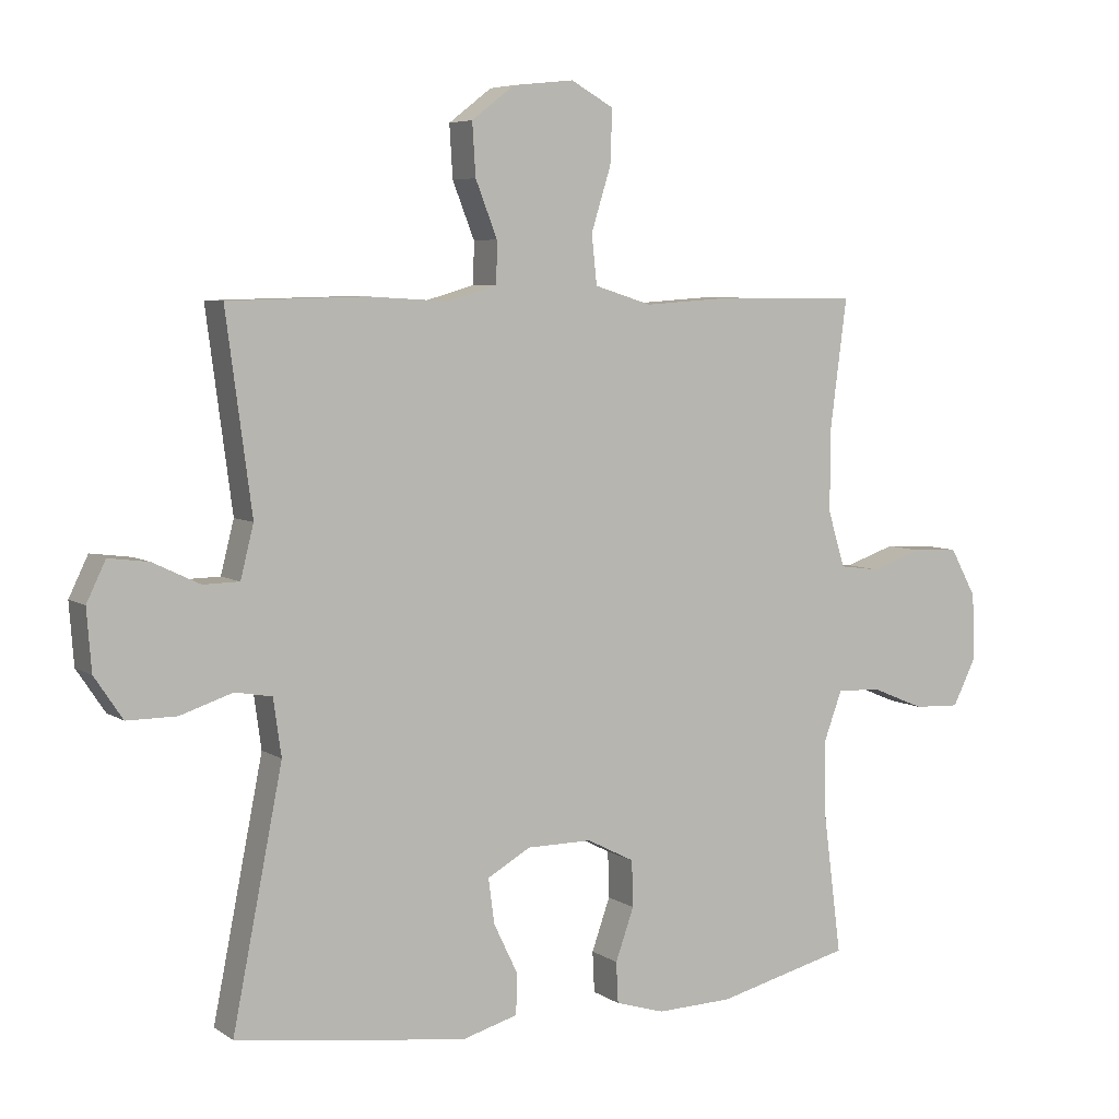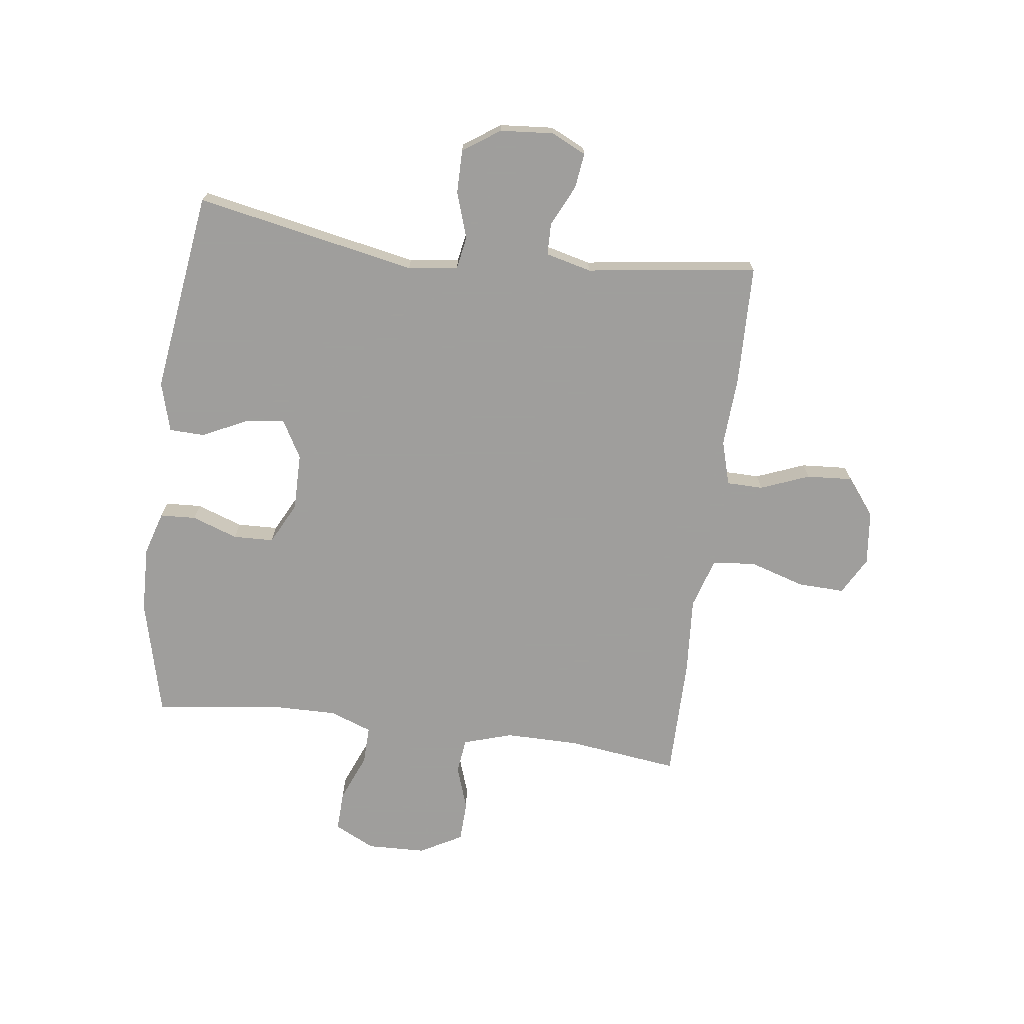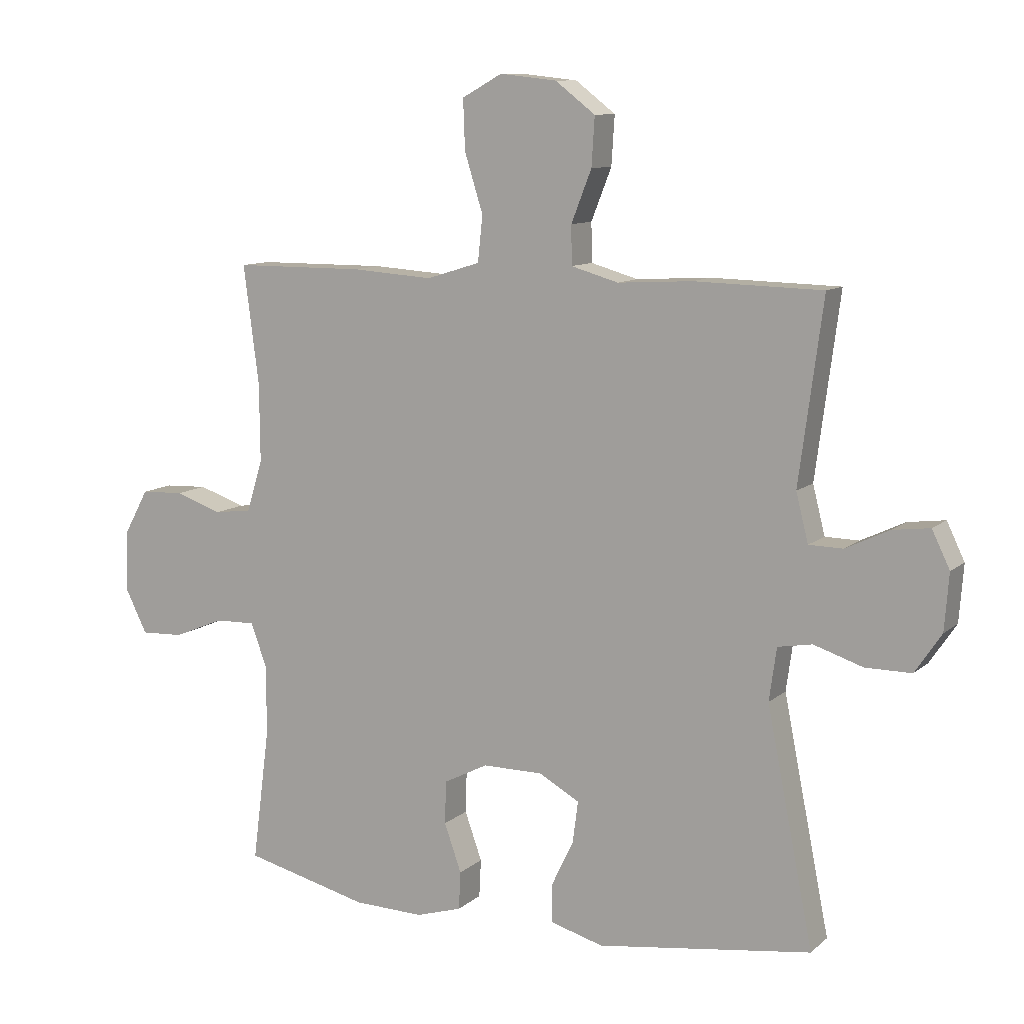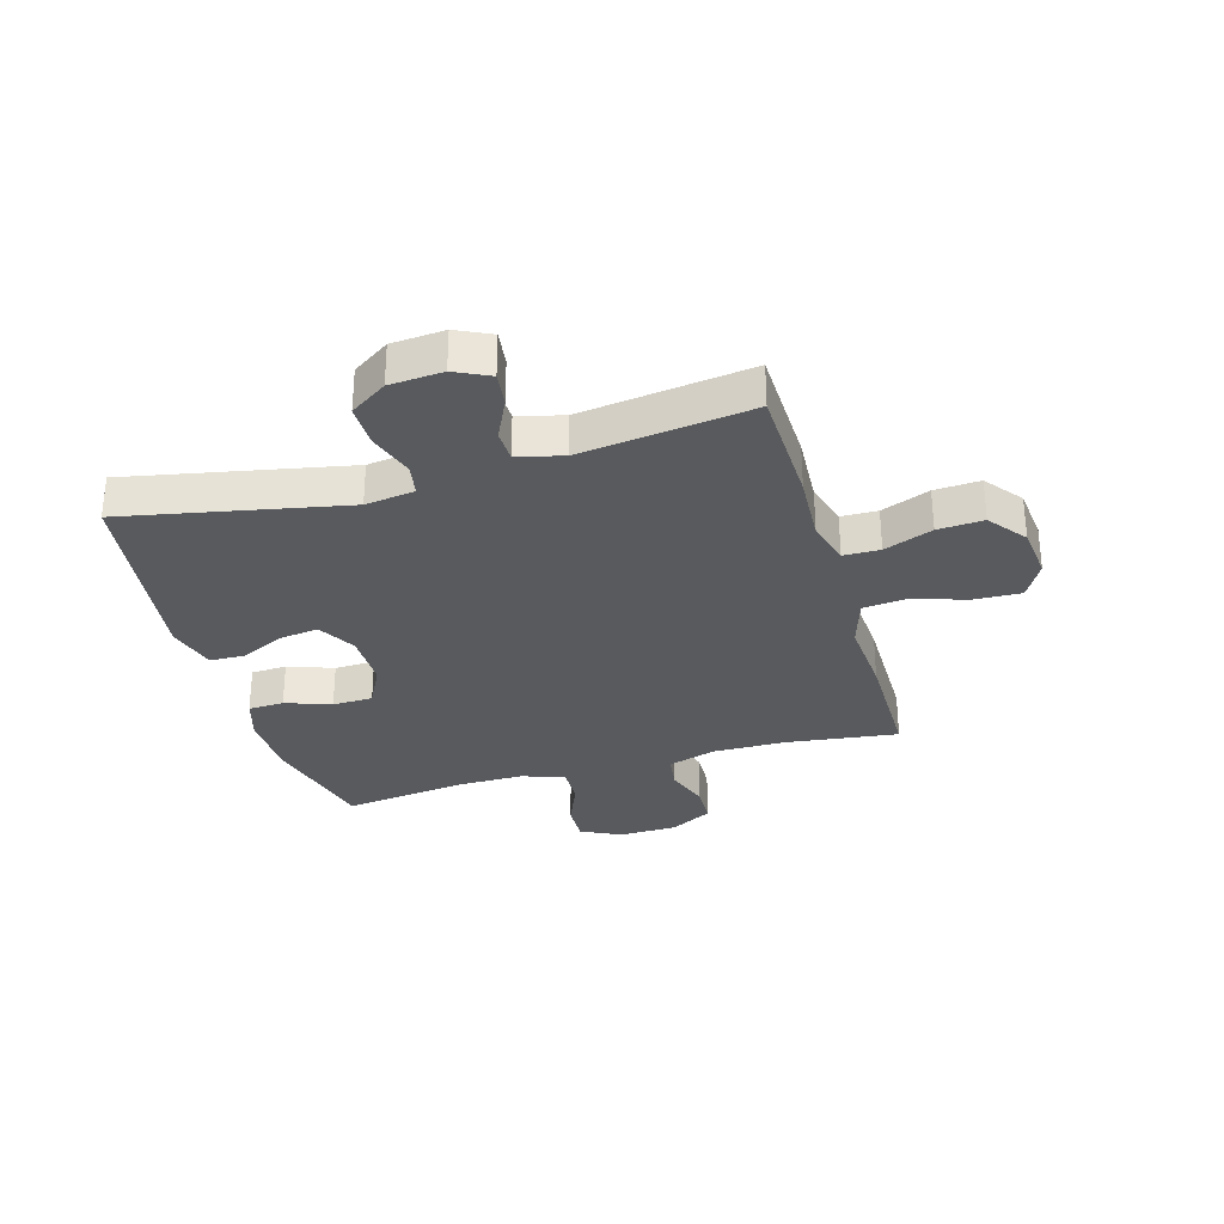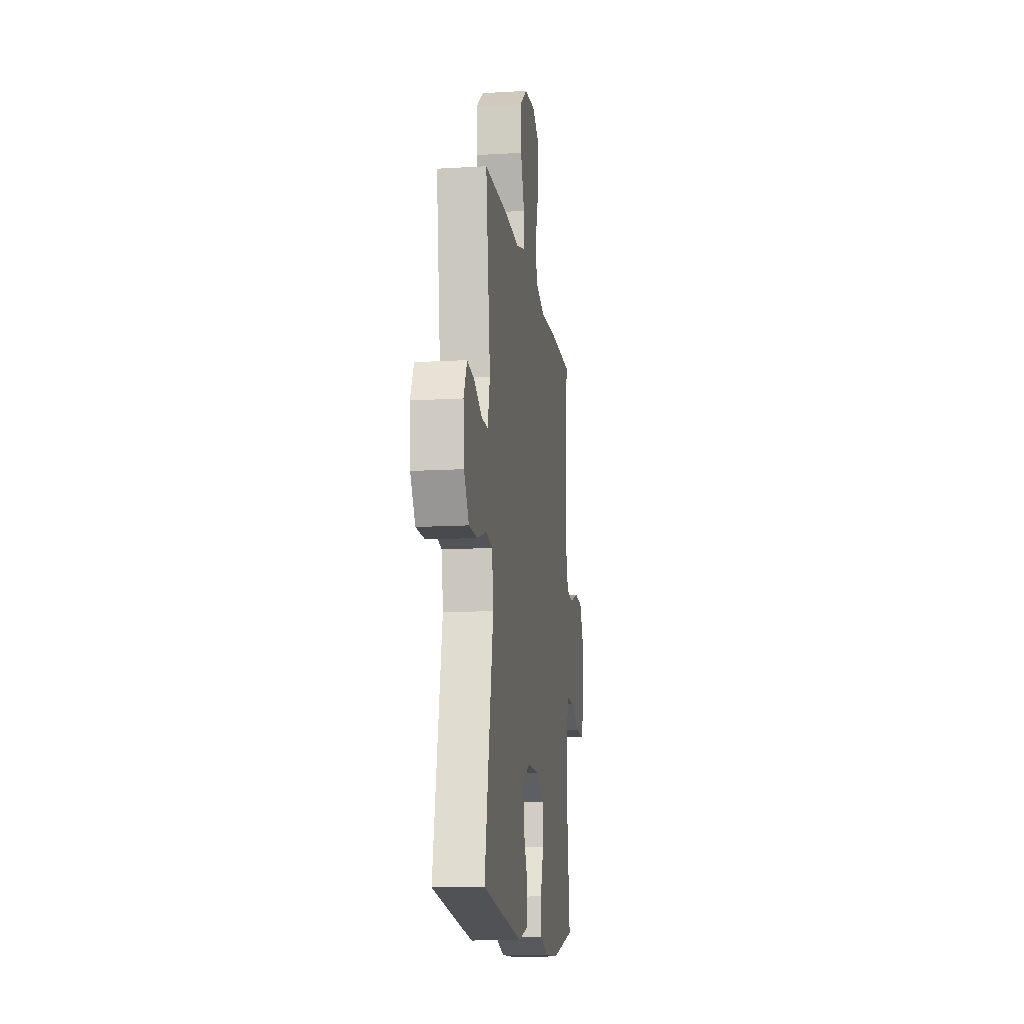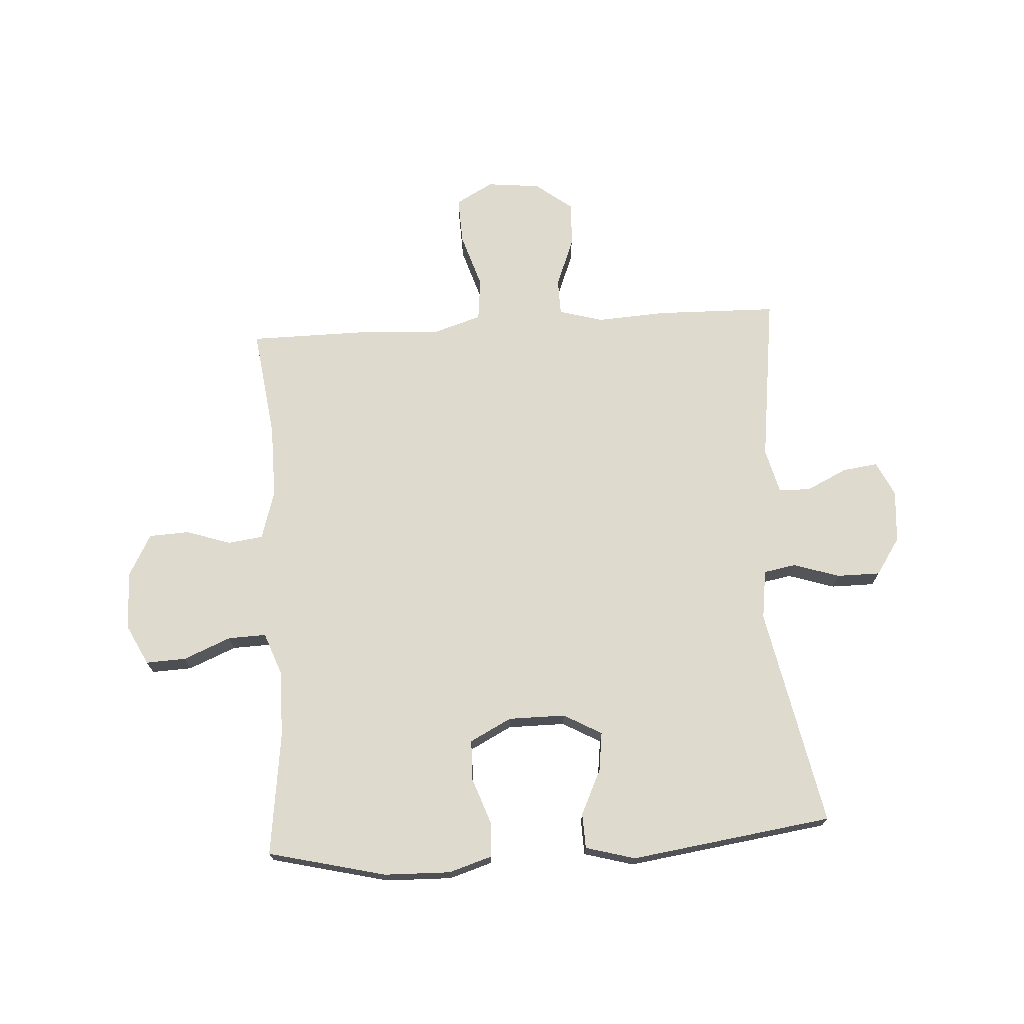
<metadata>
{"format":"obj","ext":"obj","renderer":"f3d","projection":"perspective","resolution":1024,"background":"white","views":[{"elev":6.0,"azim":-29.1,"up":"+Z"},{"elev":-71.1,"azim":-97.3,"up":"+Y"},{"elev":10.3,"azim":-152.5,"up":"+Z"},{"elev":-30.7,"azim":-73.8,"up":"+Y"},{"elev":-13.2,"azim":-82.3,"up":"+Z"},{"elev":71.3,"azim":176.4,"up":"+Y"}]}
</metadata>
<code>
v 0.5 0.07 -0.5
v 0.296 0.07 -0.55
v 0.181 0.07 -0.553
v 0.106 0.07 -0.53
v 0.103 0.07 -0.468
v 0.131 0.07 -0.389
v 0.129 0.07 -0.319
v 0.057 0.07 -0.282
v -0.042 0.07 -0.282
v -0.108 0.07 -0.319
v -0.099 0.07 -0.387
v -0.062 0.07 -0.464
v -0.064 0.07 -0.525
v -0.15 0.07 -0.549
v -0.5 0.07 -0.5
v -0.424 0.07 -0.119
v -0.436 0.07 -0.033
v -0.492 0.07 -0.023
v -0.572 0.07 -0.049
v -0.647 0.07 -0.049
v -0.69 0.07 0.015
v -0.697 0.07 0.107
v -0.668 0.07 0.167
v -0.607 0.07 0.159
v -0.536 0.07 0.125
v -0.481 0.07 0.126
v -0.461 0.07 0.205
v -0.5 0.07 0.5
v -0.291 0.07 0.505
v -0.17 0.07 0.498
v -0.093 0.07 0.52
v -0.092 0.07 0.583
v -0.125 0.07 0.667
v -0.13 0.07 0.746
v -0.065 0.07 0.796
v 0.028 0.07 0.806
v 0.093 0.07 0.77
v 0.09 0.07 0.689
v 0.06 0.07 0.593
v 0.068 0.07 0.519
v 0.155 0.07 0.492
v 0.288 0.07 0.501
v 0.5 0.07 0.5
v 0.475 0.07 0.307
v 0.474 0.07 0.18
v 0.5 0.07 0.095
v 0.561 0.07 0.087
v 0.638 0.07 0.113
v 0.708 0.07 0.11
v 0.748 0.07 0.037
v 0.751 0.07 -0.065
v 0.716 0.07 -0.135
v 0.646 0.07 -0.132
v 0.564 0.07 -0.098
v 0.498 0.07 -0.096
v 0.471 0.07 -0.169
v 0.472 0.07 -0.285
v 0.5 0 -0.5
v 0.296 0 -0.55
v 0.181 0 -0.553
v 0.106 0 -0.53
v 0.103 0 -0.468
v 0.131 0 -0.389
v 0.129 0 -0.319
v 0.057 0 -0.282
v -0.042 0 -0.282
v -0.108 0 -0.319
v -0.099 0 -0.387
v -0.062 0 -0.464
v -0.064 0 -0.525
v -0.15 0 -0.549
v -0.5 0 -0.5
v -0.424 0 -0.119
v -0.436 0 -0.033
v -0.492 0 -0.023
v -0.572 0 -0.049
v -0.647 0 -0.049
v -0.69 0 0.015
v -0.697 0 0.107
v -0.668 0 0.167
v -0.607 0 0.159
v -0.536 0 0.125
v -0.481 0 0.126
v -0.461 0 0.205
v -0.5 0 0.5
v -0.291 0 0.505
v -0.17 0 0.498
v -0.093 0 0.52
v -0.092 0 0.583
v -0.125 0 0.667
v -0.13 0 0.746
v -0.065 0 0.796
v 0.028 0 0.806
v 0.093 0 0.77
v 0.09 0 0.689
v 0.06 0 0.593
v 0.068 0 0.519
v 0.155 0 0.492
v 0.288 0 0.501
v 0.5 0 0.5
v 0.475 0 0.307
v 0.474 0 0.18
v 0.5 0 0.095
v 0.561 0 0.087
v 0.638 0 0.113
v 0.708 0 0.11
v 0.748 0 0.037
v 0.751 0 -0.065
v 0.716 0 -0.135
v 0.646 0 -0.132
v 0.564 0 -0.098
v 0.498 0 -0.096
v 0.471 0 -0.169
v 0.472 0 -0.285
f 51 52 53 54
f 51 54 55
f 50 51 55
f 47 48 49 50
f 46 47 50 55
f 45 46 55 56
f 41 42 43 44
f 40 41 44 45
f 36 37 38 39
f 36 39 40
f 35 36 40
f 32 33 34 35
f 31 32 35 40
f 30 31 40 45
f 27 28 29 30
f 26 27 30 45
f 22 23 24 25
f 22 25 26
f 18 19 20 21
f 17 18 21 22
f 13 14 15 16
f 11 12 13 16
f 10 11 16 17
f 9 10 17
f 8 9 17
f 3 4 5 6
f 3 6 7
f 57 1 2 3
f 56 57 3 7
f 8 17 22 26
f 26 45 56
f 7 8 26 56
f 111 110 109 108
f 112 111 108
f 112 108 107
f 107 106 105 104
f 112 107 104 103
f 113 112 103 102
f 101 100 99 98
f 102 101 98 97
f 96 95 94 93
f 97 96 93
f 97 93 92
f 92 91 90 89
f 97 92 89 88
f 102 97 88 87
f 87 86 85 84
f 102 87 84 83
f 82 81 80 79
f 83 82 79
f 78 77 76 75
f 79 78 75 74
f 73 72 71 70
f 73 70 69 68
f 74 73 68 67
f 74 67 66
f 74 66 65
f 63 62 61 60
f 64 63 60
f 60 59 58 114
f 64 60 114 113
f 83 79 74 65
f 113 102 83
f 113 83 65 64
f 1 58 59 2
f 2 59 60 3
f 3 60 61 4
f 4 61 62 5
f 5 62 63 6
f 6 63 64 7
f 7 64 65 8
f 8 65 66 9
f 9 66 67 10
f 10 67 68 11
f 11 68 69 12
f 12 69 70 13
f 13 70 71 14
f 14 71 72 15
f 15 72 73 16
f 16 73 74 17
f 17 74 75 18
f 18 75 76 19
f 19 76 77 20
f 20 77 78 21
f 21 78 79 22
f 22 79 80 23
f 23 80 81 24
f 24 81 82 25
f 25 82 83 26
f 26 83 84 27
f 27 84 85 28
f 28 85 86 29
f 29 86 87 30
f 30 87 88 31
f 31 88 89 32
f 32 89 90 33
f 33 90 91 34
f 34 91 92 35
f 35 92 93 36
f 36 93 94 37
f 37 94 95 38
f 38 95 96 39
f 39 96 97 40
f 40 97 98 41
f 41 98 99 42
f 42 99 100 43
f 43 100 101 44
f 44 101 102 45
f 45 102 103 46
f 46 103 104 47
f 47 104 105 48
f 48 105 106 49
f 49 106 107 50
f 50 107 108 51
f 51 108 109 52
f 52 109 110 53
f 53 110 111 54
f 54 111 112 55
f 55 112 113 56
f 56 113 114 57
f 57 114 58 1

</code>
